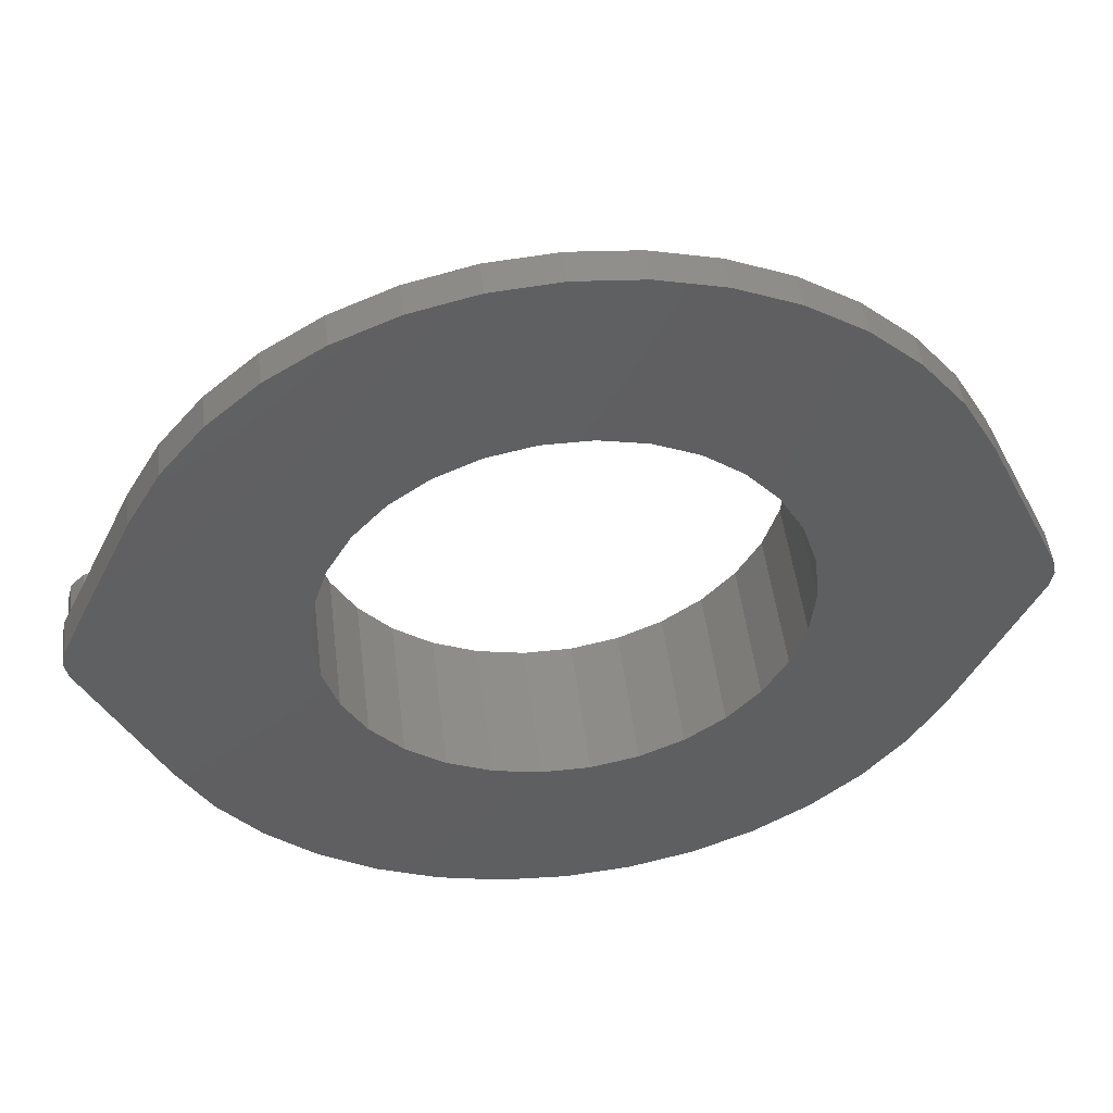
<metadata>
{"format":"stl","ext":"stl","renderer":"f3d","projection":"perspective","resolution":1024,"background":"white","views":[{"elev":48.8,"azim":173.1,"up":"+Y"}]}
</metadata>
<code>
# stl→obj: 418 verts, 836 faces
v 16.38 -10.94 10.4
v 14.62 -6.508 10.4
v 12.94 -9.405 10.4
v 16.38 10.94 10.4
v 12.94 9.405 10.4
v 14.62 6.508 10.4
v 1.672 15.91 10.4
v 0.2534 17.14 10.4
v -1.672 15.91 10.4
v -12.94 -9.405 10.4
v -16.38 -10.94 10.4
v -10.71 -11.89 10.4
v 10.71 -11.89 10.4
v 19.32 -3.843 10.4
v 18.79 -0.4315 10.4
v 18.25 -0.8636 10.4
v 17.57 -0.7898 10.4
v 15.65 -3.327 10.4
v 18.2 -7.539 10.4
v -16.38 10.94 10.4
v -18.2 7.539 10.4
v -17.57 0.7898 10.4
v -15.65 3.327 10.4
v -14.62 6.508 10.4
v -12.94 9.405 10.4
v -10.71 11.89 10.4
v -8 13.86 10.4
v -13.93 13.93 10.4
v 16 0 10.4
v 17.14 -0.2534 10.4
v 17.21 0.4315 10.4
v 18.86 0.2534 10.4
v 19.7 0 10.4
v 18.43 0.7898 10.4
v 19.32 3.843 10.4
v 17.75 0.8636 10.4
v 18.2 7.539 10.4
v 15.65 3.327 10.4
v -3.619e-15 -19.7 10.4
v 0.2534 -18.86 10.4
v -3.843 -19.32 10.4
v -0.4315 -18.79 10.4
v -7.539 -18.2 10.4
v -0.8636 -18.25 10.4
v -0.7898 -17.57 10.4
v 1.672 -15.91 10.4
v -1.672 -15.91 10.4
v 10.94 -16.38 10.4
v 0.4315 -17.21 10.4
v 7.539 -18.2 10.4
v 0.8636 -17.75 10.4
v 0.7898 -18.43 10.4
v -0.4315 17.21 10.4
v -10.94 16.38 10.4
v -4.944 15.22 10.4
v 0.7898 17.57 10.4
v 10.94 16.38 10.4
v 13.93 13.93 10.4
v 4.944 15.22 10.4
v 8 13.86 10.4
v 7.539 18.2 10.4
v 3.843 19.32 10.4
v 0.4315 18.79 10.4
v 1.206e-15 19.7 10.4
v -0.2534 18.86 10.4
v -18.86 -0.2534 10.4
v -19.7 2.413e-15 10.4
v -18.43 -0.7898 10.4
v -19.32 -3.843 10.4
v -17.75 -0.8636 10.4
v -18.2 -7.539 10.4
v -15.65 -3.327 10.4
v -14.62 -6.508 10.4
v -18.25 0.8636 10.4
v -19.32 3.843 10.4
v -18.79 0.4315 10.4
v -3.843 19.32 10.4
v -7.539 18.2 10.4
v -0.7898 18.43 10.4
v -0.8636 17.75 10.4
v -16 1.617e-14 10.4
v -17.14 0.2534 10.4
v -17.21 -0.4315 10.4
v -8 -13.86 10.4
v -13.93 -13.93 10.4
v -4.944 -15.22 10.4
v -10.94 -16.38 10.4
v -0.2534 -17.14 10.4
v 13.93 -13.93 10.4
v 8 -13.86 10.4
v 4.944 -15.22 10.4
v 3.843 -19.32 10.4
v 0.8636 18.25 10.4
v 10.71 11.89 10.4
v 18.25 -0.8636 5
v 17.57 -0.7898 5
v 18.79 -0.4315 5
v 18.86 0.2534 5
v 18.43 0.7898 5
v 17.75 0.8636 5
v 17.21 0.4315 5
v 17.14 -0.2534 5
v -0.8636 -18.25 5
v -0.7898 -17.57 5
v -0.4315 -18.79 5
v 0.2534 -18.86 5
v 0.7898 -18.43 5
v 0.8636 -17.75 5
v 0.4315 -17.21 5
v -0.2534 -17.14 5
v -18.25 0.8636 5
v -17.57 0.7898 5
v -18.79 0.4315 5
v -18.86 -0.2534 5
v -18.43 -0.7898 5
v -17.75 -0.8636 5
v -17.21 -0.4315 5
v -17.14 0.2534 5
v -0.8636 17.75 5
v -0.7898 18.43 5
v -0.4315 17.21 5
v 0.2534 17.14 5
v 0.7898 17.57 5
v 0.8636 18.25 5
v 0.4315 18.79 5
v -0.2534 18.86 5
v 1.672 -15.91 0
v 4.944 -15.22 0
v 23.54 -16.24 0
v 8 -13.86 0
v -8 -13.86 0
v -4.944 -15.22 0
v -23.54 -16.24 0
v -1.672 -15.91 0
v 25.85 12.25 0
v 31.08 1.199 0
v 10.71 11.89 0
v 8 13.86 0
v 4.944 15.22 0
v 1.672 15.91 0
v 23.54 16.24 0
v -25.85 12.25 0
v -23.54 16.24 0
v -1.672 15.91 0
v -4.944 15.22 0
v -8 13.86 0
v -10.71 11.89 0
v -20.63 19.8 0
v -17.19 22.86 0
v -13.3 25.32 0
v -9.061 27.13 0
v -4.59 28.23 0
v 4.59 28.23 0
v 9.061 27.13 0
v 13.3 25.32 0
v 17.19 22.86 0
v 20.63 19.8 0
v -31.08 1.199 0
v -12.94 9.405 0
v -14.62 6.508 0
v -15.65 3.327 0
v -16 1.959e-15 0
v -31.35 -9.607e-06 0
v -25.85 -12.25 0
v -31.08 -1.199 0
v -15.65 -3.327 0
v -14.62 -6.508 0
v -12.94 -9.405 0
v -10.71 -11.89 0
v -5.254e-15 -28.6 0
v -4.59 -28.23 0
v -9.061 -27.13 0
v -13.3 -25.32 0
v -17.19 -22.86 0
v -20.63 -19.8 0
v 20.63 -19.8 0
v 17.19 -22.86 0
v 13.3 -25.32 0
v 9.061 -27.13 0
v 4.59 -28.23 0
v 31.35 -9.654e-06 0
v 16 0 0
v 15.65 3.327 0
v 14.62 6.508 0
v 12.94 9.405 0
v 25.85 -12.25 0
v 10.71 -11.89 0
v 12.94 -9.405 0
v 14.62 -6.508 0
v 15.65 -3.327 0
v 31.08 -1.199 0
v 9.066e-14 28.6 0
v -19.7 1.116e-14 3.2
v -19.32 3.843 3.2
v -18.2 7.539 3.2
v -16.38 10.94 3.2
v -13.93 13.93 3.2
v -10.94 16.38 3.2
v -7.539 18.2 3.2
v -3.843 19.32 3.2
v -2.346e-15 19.7 3.2
v 3.843 19.32 3.2
v 7.539 18.2 3.2
v 10.94 16.38 3.2
v 13.93 13.93 3.2
v 16.38 10.94 3.2
v 18.2 7.539 3.2
v 19.32 3.843 3.2
v 19.7 0 3.2
v 19.32 -3.843 3.2
v 18.2 -7.539 3.2
v 16.38 -10.94 3.2
v 13.93 -13.93 3.2
v 10.94 -16.38 3.2
v 7.539 -18.2 3.2
v 3.843 -19.32 3.2
v -6.612e-17 -19.7 3.2
v -3.843 -19.32 3.2
v -7.539 -18.2 3.2
v -10.94 -16.38 3.2
v -13.93 -13.93 3.2
v -16.38 -10.94 3.2
v -18.2 -7.539 3.2
v -19.32 -3.843 3.2
v -4.194 23.78 2.4
v -17.19 22.86 2.4
v -8.26 22.69 2.4
v -23.78 -4.194 2.4
v -26.05 -1.372 2.4
v -27.02 -2.405 2.4
v -28.37 -2.844 2.4
v 24.15 0 2.4
v 25.7 -1.761e-15 2.4
v 26.05 1.372 2.4
v 4.194 23.78 2.4
v 8.26 22.69 2.4
v 17.19 22.86 2.4
v -29.76 2.58 2.4
v -28.37 2.844 2.4
v -23.78 4.194 2.4
v -22.69 8.26 2.4
v -20.91 12.07 2.4
v -25.85 12.25 2.4
v -30.85 1.679 2.4
v -25.85 -12.25 2.4
v -23.54 -16.24 2.4
v -18.5 -15.52 2.4
v -20.91 -12.07 2.4
v -22.69 -8.26 2.4
v -29.76 -2.58 2.4
v -30.85 -1.679 2.4
v 25.85 -12.25 2.4
v 30.85 -1.679 2.4
v 29.76 -2.58 2.4
v 28.37 -2.844 2.4
v 23.78 -4.194 2.4
v 22.69 -8.26 2.4
v 20.91 -12.07 2.4
v 18.5 -15.52 2.4
v 23.54 -16.24 2.4
v -5.254e-15 -28.6 2.4
v 4.59 -28.23 2.4
v 9.061 -27.13 2.4
v 13.3 -25.32 2.4
v -4.436e-15 -24.15 2.4
v -13.3 -25.32 2.4
v -9.061 -27.13 2.4
v -4.59 -28.23 2.4
v 27.02 -2.405 2.4
v 26.05 -1.372 2.4
v 1.479e-15 24.15 2.4
v 13.3 25.32 2.4
v 9.061 27.13 2.4
v 4.59 28.23 2.4
v 9.066e-14 28.6 2.4
v -4.59 28.23 2.4
v -9.061 27.13 2.4
v -13.3 25.32 2.4
v 29.76 2.58 2.4
v 30.85 1.679 2.4
v 25.85 12.25 2.4
v 20.91 12.07 2.4
v 22.69 8.26 2.4
v 23.78 4.194 2.4
v 28.37 2.844 2.4
v -12.07 20.91 2.4
v -20.63 19.8 2.4
v -15.52 18.5 2.4
v -23.54 16.24 2.4
v -18.5 15.52 2.4
v -26.05 1.372 2.4
v -24.15 2.958e-15 2.4
v -27.02 2.405 2.4
v -25.7 1.776e-15 2.4
v -15.52 -18.5 2.4
v -20.63 -19.8 2.4
v -12.07 -20.91 2.4
v -8.26 -22.69 2.4
v -17.19 -22.86 2.4
v -4.194 -23.78 2.4
v 20.63 -19.8 2.4
v 15.52 -18.5 2.4
v 12.07 -20.91 2.4
v 17.19 -22.86 2.4
v 8.26 -22.69 2.4
v 4.194 -23.78 2.4
v 27.02 2.405 2.4
v 20.63 19.8 2.4
v 12.07 20.91 2.4
v 23.54 16.24 2.4
v 15.52 18.5 2.4
v 18.5 15.52 2.4
v -15.52 18.5 3.2
v -4.436e-15 -24.15 3.2
v -12.07 -20.91 3.2
v -8.26 -22.69 3.2
v -4.194 -23.78 3.2
v 15.52 18.5 3.2
v 8.26 -22.69 3.2
v 12.07 -20.91 3.2
v 4.194 -23.78 3.2
v 12.07 20.91 3.2
v 8.26 22.69 3.2
v 4.194 23.78 3.2
v 1.479e-15 24.15 3.2
v -4.194 23.78 3.2
v -8.26 22.69 3.2
v -12.07 20.91 3.2
v -18.5 15.52 3.2
v -20.91 12.07 3.2
v -22.69 8.26 3.2
v -23.78 4.194 3.2
v -24.15 2.958e-15 3.2
v -23.78 -4.194 3.2
v -22.69 -8.26 3.2
v -20.91 -12.07 3.2
v -18.5 -15.52 3.2
v -15.52 -18.5 3.2
v 15.52 -18.5 3.2
v 18.5 -15.52 3.2
v 18.5 15.52 3.2
v 20.91 12.07 3.2
v 22.69 8.26 3.2
v 23.78 4.194 3.2
v 24.15 0 3.2
v 23.78 -4.194 3.2
v 22.69 -8.26 3.2
v 20.91 -12.07 3.2
v -31.08 -1.199 2.45
v -31.35 -6.067e-16 2.45
v -31.08 1.199 2.45
v -26.1 3.553e-15 2.8
v -26.1 -9.998e-16 5.4
v -26.43 -1.225 2.8
v -26.43 -1.225 5.4
v -27.32 -2.122 2.8
v -27.32 -2.122 5.4
v -28.55 -2.45 2.8
v -28.55 -2.45 5.4
v -29.77 -2.122 2.8
v -29.77 -2.122 5.4
v -30.67 -1.225 2.8
v -30.67 -1.225 5.4
v -31 2.076e-15 2.8
v -31 2.076e-15 5.4
v -30.67 1.225 2.8
v -30.67 1.225 5.4
v -29.77 2.122 2.8
v -29.77 2.122 5.4
v -28.55 2.45 2.8
v -28.55 2.45 5.4
v -27.32 2.122 2.8
v -27.32 2.122 5.4
v -26.43 1.225 2.8
v -26.43 1.225 5.4
v 31.08 1.199 2.45
v 31.35 -2.406e-15 2.45
v 31.08 -1.199 2.45
v 31 -8.882e-16 2.8
v 31 -2.776e-15 5.4
v 30.67 -1.225 2.8
v 30.67 -1.225 5.4
v 29.77 -2.122 2.8
v 29.77 -2.122 5.4
v 28.55 -2.45 2.8
v 28.55 -2.45 5.4
v 27.32 -2.122 2.8
v 27.32 -2.122 5.4
v 26.43 -1.225 2.8
v 26.43 -1.225 5.4
v 26.1 3e-16 2.8
v 26.1 3e-16 5.4
v 26.43 1.225 2.8
v 26.43 1.225 5.4
v 27.32 2.122 2.8
v 27.32 2.122 5.4
v 28.55 2.45 2.8
v 28.55 2.45 5.4
v 29.77 2.122 2.8
v 29.77 2.122 5.4
v 30.67 1.225 2.8
v 30.67 1.225 5.4
v -29.22 0.6718 6.9
v -27.88 0.6718 6.9
v -28.55 0.95 6.9
v -27.6 1.709e-15 6.9
v -29.5 2.058e-15 6.9
v -27.88 -0.6718 6.9
v -29.22 -0.6718 6.9
v -28.55 -0.95 6.9
v 27.88 0.6718 6.9
v 29.22 0.6718 6.9
v 28.55 0.95 6.9
v 29.5 -6.696e-17 6.9
v 27.6 -1.405e-15 6.9
v 29.22 -0.6718 6.9
v 27.88 -0.6718 6.9
v 28.55 -0.95 6.9
f 1 2 3
f 4 5 6
f 7 8 9
f 10 11 12
f 3 13 1
f 14 15 16
f 17 18 2
f 17 2 1
f 17 1 19
f 17 19 14
f 17 14 16
f 20 21 22
f 20 22 23
f 20 23 24
f 20 24 25
f 20 25 26
f 20 26 27
f 20 27 28
f 18 17 29
f 29 17 30
f 29 30 31
f 15 14 32
f 32 14 33
f 32 33 34
f 34 33 35
f 34 35 36
f 36 35 37
f 36 37 38
f 38 37 4
f 38 4 6
f 39 40 41
f 41 40 42
f 41 42 43
f 43 42 44
f 43 44 45
f 46 47 48
f 48 47 49
f 48 49 50
f 50 49 51
f 50 51 52
f 8 53 9
f 9 53 54
f 9 54 55
f 55 54 28
f 55 28 27
f 56 8 57
f 57 8 7
f 57 7 58
f 58 7 59
f 58 59 60
f 61 62 63
f 63 62 64
f 63 64 65
f 66 67 68
f 68 67 69
f 68 69 70
f 70 69 71
f 70 71 11
f 72 70 73
f 73 70 11
f 73 11 10
f 22 21 74
f 74 21 75
f 74 75 76
f 76 75 67
f 76 67 66
f 64 77 65
f 65 77 78
f 65 78 79
f 79 78 80
f 80 78 54
f 80 54 53
f 23 22 81
f 81 22 82
f 81 82 72
f 72 82 83
f 72 83 70
f 12 11 84
f 84 11 85
f 84 85 86
f 86 85 87
f 86 87 47
f 47 87 88
f 47 88 49
f 43 45 87
f 87 45 88
f 29 31 38
f 38 31 36
f 1 13 89
f 89 13 90
f 89 90 48
f 48 90 91
f 48 91 46
f 50 52 92
f 92 52 40
f 92 40 39
f 56 57 93
f 93 57 61
f 93 61 63
f 58 60 4
f 4 60 94
f 4 94 5
f 15 95 16
f 16 95 96
f 16 96 17
f 95 15 97
f 97 15 32
f 97 32 98
f 98 32 34
f 98 34 99
f 31 100 36
f 36 100 99
f 36 99 34
f 100 31 101
f 101 31 30
f 101 30 102
f 102 30 17
f 102 17 96
f 42 103 44
f 44 103 104
f 44 104 45
f 103 42 105
f 105 42 40
f 105 40 106
f 106 40 52
f 106 52 107
f 49 108 51
f 51 108 107
f 51 107 52
f 108 49 109
f 109 49 88
f 109 88 110
f 110 88 45
f 110 45 104
f 76 111 74
f 74 111 112
f 74 112 22
f 111 76 113
f 113 76 66
f 113 66 114
f 114 66 68
f 114 68 115
f 83 116 70
f 70 116 115
f 70 115 68
f 116 83 117
f 117 83 82
f 117 82 118
f 118 82 22
f 118 22 112
f 97 96 95
f 96 97 102
f 102 97 98
f 102 98 101
f 101 98 99
f 101 99 100
f 107 105 106
f 105 107 103
f 103 107 108
f 103 108 104
f 104 108 109
f 104 109 110
f 117 115 116
f 115 117 114
f 114 117 118
f 114 118 113
f 113 118 112
f 113 112 111
f 53 119 80
f 80 119 120
f 80 120 79
f 119 53 121
f 121 53 8
f 121 8 122
f 122 8 56
f 122 56 123
f 63 124 93
f 93 124 123
f 93 123 56
f 124 63 125
f 125 63 65
f 125 65 126
f 126 65 79
f 126 79 120
f 123 121 122
f 121 123 119
f 119 123 124
f 119 124 120
f 120 124 125
f 120 125 126
f 127 128 129
f 128 130 129
f 131 132 133
f 132 134 133
f 135 136 137
f 135 137 138
f 135 138 139
f 135 139 140
f 135 140 141
f 142 143 144
f 142 144 145
f 142 145 146
f 142 146 147
f 143 148 149
f 143 149 150
f 143 150 151
f 143 151 152
f 140 153 154
f 140 154 155
f 140 155 156
f 140 156 157
f 140 157 141
f 158 142 147
f 158 147 159
f 158 159 160
f 158 160 161
f 158 161 162
f 158 162 163
f 164 165 166
f 164 166 167
f 164 167 168
f 164 168 169
f 164 169 131
f 164 131 133
f 170 171 172
f 170 172 173
f 170 173 174
f 170 174 175
f 170 175 133
f 170 133 134
f 170 134 127
f 170 127 129
f 170 129 176
f 170 176 177
f 170 177 178
f 170 178 179
f 170 179 180
f 136 181 182
f 136 182 183
f 136 183 184
f 136 184 185
f 136 185 137
f 186 129 130
f 186 130 187
f 186 187 188
f 186 188 189
f 186 189 190
f 186 190 191
f 140 144 153
f 153 144 192
f 144 143 192
f 192 143 152
f 165 163 166
f 166 163 162
f 190 182 191
f 191 182 181
f 127 91 128
f 128 91 90
f 128 90 130
f 130 90 13
f 130 13 187
f 187 13 3
f 187 3 188
f 188 3 2
f 188 2 189
f 189 2 18
f 189 18 190
f 190 18 29
f 190 29 182
f 91 127 46
f 46 127 134
f 46 134 47
f 47 134 132
f 47 132 86
f 86 132 131
f 86 131 84
f 84 131 169
f 84 169 12
f 12 169 168
f 12 168 10
f 10 168 167
f 10 167 73
f 73 167 166
f 73 166 72
f 72 166 162
f 72 162 81
f 144 55 145
f 145 55 27
f 145 27 146
f 146 27 26
f 146 26 147
f 147 26 25
f 147 25 159
f 159 25 24
f 159 24 160
f 160 24 23
f 160 23 161
f 161 23 81
f 161 81 162
f 55 144 9
f 9 144 140
f 9 140 7
f 7 140 139
f 7 139 59
f 59 139 138
f 59 138 60
f 60 138 137
f 60 137 94
f 94 137 185
f 94 185 5
f 5 185 184
f 5 184 6
f 6 184 183
f 6 183 38
f 38 183 182
f 38 182 29
f 193 67 194
f 194 67 75
f 194 75 195
f 195 75 21
f 195 21 196
f 196 21 20
f 196 20 197
f 197 20 28
f 197 28 198
f 198 28 54
f 198 54 199
f 199 54 78
f 199 78 200
f 200 78 77
f 200 77 201
f 201 77 64
f 201 64 202
f 202 64 62
f 202 62 203
f 203 62 61
f 203 61 204
f 204 61 57
f 204 57 205
f 205 57 58
f 205 58 206
f 206 58 4
f 206 4 207
f 207 4 37
f 207 37 208
f 208 37 35
f 208 35 209
f 209 35 33
f 209 33 210
f 210 33 14
f 210 14 211
f 211 14 19
f 211 19 212
f 212 19 1
f 212 1 213
f 213 1 89
f 213 89 214
f 214 89 48
f 214 48 215
f 215 48 50
f 215 50 216
f 216 50 92
f 216 92 217
f 217 92 39
f 217 39 218
f 218 39 41
f 218 41 219
f 219 41 43
f 219 43 220
f 220 43 87
f 220 87 221
f 221 87 85
f 221 85 222
f 222 85 11
f 222 11 223
f 223 11 71
f 223 71 224
f 224 71 69
f 224 69 193
f 193 69 67
f 225 226 227
f 228 229 230
f 228 230 231
f 232 233 234
f 235 236 237
f 238 239 240
f 238 240 241
f 238 241 242
f 238 242 243
f 238 243 244
f 245 246 247
f 245 247 248
f 245 248 249
f 245 249 228
f 245 228 231
f 245 231 250
f 245 250 251
f 252 253 254
f 252 254 255
f 252 255 256
f 252 256 257
f 252 257 258
f 252 258 259
f 252 259 260
f 261 262 263
f 261 263 264
f 261 264 265
f 261 265 266
f 261 266 267
f 261 267 268
f 256 255 269
f 256 269 270
f 256 270 233
f 256 233 232
f 271 235 237
f 271 237 272
f 271 272 273
f 271 273 274
f 271 274 275
f 271 275 276
f 271 276 277
f 271 277 278
f 271 278 226
f 271 226 225
f 279 280 281
f 279 281 282
f 279 282 283
f 279 283 284
f 279 284 285
f 227 226 286
f 286 226 287
f 286 287 288
f 288 287 289
f 288 289 290
f 243 242 289
f 289 242 290
f 291 292 293
f 293 292 240
f 293 240 239
f 229 228 294
f 294 228 292
f 294 292 291
f 247 246 295
f 295 246 296
f 295 296 297
f 297 296 298
f 298 296 299
f 298 299 300
f 300 299 266
f 300 266 265
f 260 259 301
f 301 259 302
f 301 302 303
f 301 303 304
f 304 303 305
f 304 305 264
f 264 305 306
f 264 306 265
f 232 234 284
f 284 234 307
f 284 307 285
f 237 236 308
f 308 236 309
f 308 309 310
f 310 309 311
f 310 311 312
f 312 282 310
f 310 282 281
f 200 313 199
f 314 315 316
f 314 316 317
f 202 203 318
f 314 319 320
f 314 321 319
f 201 202 318
f 201 318 322
f 201 322 323
f 201 323 324
f 201 324 325
f 201 325 326
f 201 326 327
f 201 327 328
f 201 328 313
f 201 313 200
f 199 313 198
f 198 313 329
f 198 329 197
f 197 329 330
f 197 330 196
f 196 330 195
f 195 330 331
f 195 331 194
f 194 331 332
f 194 332 193
f 193 332 333
f 193 333 224
f 224 333 334
f 224 334 223
f 223 334 335
f 223 335 222
f 222 335 336
f 222 336 221
f 221 336 337
f 221 337 220
f 220 337 219
f 219 337 338
f 219 338 218
f 218 338 315
f 218 315 217
f 217 315 314
f 217 314 216
f 216 314 320
f 216 320 215
f 215 320 339
f 215 339 214
f 214 339 340
f 214 340 213
f 318 203 341
f 341 203 204
f 341 204 342
f 342 204 205
f 342 205 206
f 342 206 343
f 343 206 207
f 343 207 344
f 344 207 208
f 344 208 345
f 345 208 209
f 345 209 346
f 346 209 210
f 346 210 347
f 347 210 211
f 347 211 348
f 348 211 212
f 348 212 340
f 340 212 213
f 232 345 256
f 256 345 346
f 256 346 257
f 257 346 347
f 257 347 258
f 258 347 348
f 258 348 259
f 259 348 340
f 259 340 302
f 302 340 339
f 302 339 303
f 303 339 320
f 303 320 305
f 305 320 319
f 305 319 306
f 306 319 321
f 306 321 265
f 265 321 314
f 265 314 300
f 300 314 317
f 300 317 298
f 298 317 316
f 298 316 297
f 297 316 315
f 297 315 295
f 295 315 338
f 295 338 247
f 247 338 337
f 247 337 248
f 248 337 336
f 248 336 249
f 249 336 335
f 249 335 228
f 228 335 334
f 228 334 292
f 292 334 333
f 292 333 240
f 240 333 332
f 240 332 241
f 241 332 331
f 241 331 242
f 242 331 330
f 242 330 290
f 290 330 329
f 290 329 288
f 288 329 313
f 288 313 286
f 286 313 328
f 286 328 227
f 227 328 327
f 227 327 225
f 225 327 326
f 225 326 271
f 271 326 325
f 271 325 235
f 235 325 324
f 235 324 236
f 236 324 323
f 236 323 309
f 309 323 322
f 309 322 311
f 311 322 318
f 311 318 312
f 312 318 341
f 312 341 282
f 282 341 342
f 282 342 283
f 283 342 343
f 283 343 284
f 284 343 344
f 284 344 232
f 232 344 345
f 165 349 163
f 163 349 350
f 163 350 158
f 158 350 351
f 352 353 354
f 354 353 355
f 354 355 356
f 356 355 357
f 356 357 358
f 358 357 359
f 358 359 360
f 360 359 361
f 360 361 362
f 362 361 363
f 362 363 364
f 364 363 365
f 364 365 366
f 366 365 367
f 366 367 368
f 368 367 369
f 368 369 370
f 370 369 371
f 370 371 372
f 372 371 373
f 372 373 374
f 374 373 375
f 374 375 352
f 352 375 353
f 243 142 244
f 244 142 158
f 244 158 351
f 164 245 165
f 165 245 251
f 165 251 349
f 293 239 372
f 374 293 372
f 239 238 370
f 372 239 370
f 370 238 368
f 244 351 366
f 244 366 368
f 244 368 238
f 293 374 291
f 291 374 352
f 291 352 294
f 366 351 364
f 364 351 350
f 250 231 358
f 360 250 358
f 231 230 356
f 358 231 356
f 356 230 354
f 251 250 360
f 251 360 362
f 251 362 349
f 230 229 354
f 354 229 294
f 354 294 352
f 350 349 364
f 364 349 362
f 136 376 181
f 181 376 377
f 181 377 191
f 191 377 378
f 379 380 381
f 381 380 382
f 381 382 383
f 383 382 384
f 383 384 385
f 385 384 386
f 385 386 387
f 387 386 388
f 387 388 389
f 389 388 390
f 389 390 391
f 391 390 392
f 391 392 393
f 393 392 394
f 393 394 395
f 395 394 396
f 395 396 397
f 397 396 398
f 397 398 399
f 399 398 400
f 399 400 401
f 401 400 402
f 401 402 379
f 379 402 380
f 252 186 253
f 253 186 191
f 253 191 378
f 135 281 136
f 136 281 280
f 136 280 376
f 269 255 387
f 389 269 387
f 255 254 385
f 387 255 385
f 385 254 383
f 253 378 381
f 253 381 383
f 253 383 254
f 269 389 270
f 270 389 391
f 270 391 233
f 381 378 379
f 379 378 377
f 279 285 397
f 399 279 397
f 285 307 395
f 397 285 395
f 395 307 393
f 280 279 399
f 280 399 401
f 280 401 376
f 307 234 393
f 393 234 233
f 393 233 391
f 377 376 379
f 379 376 401
f 403 404 405
f 404 403 406
f 406 403 407
f 406 407 408
f 408 407 409
f 408 409 410
f 408 355 406
f 355 353 406
f 365 363 407
f 363 409 407
f 363 361 409
f 361 359 410
f 409 361 410
f 357 355 408
f 410 357 408
f 359 357 410
f 403 367 407
f 367 365 407
f 353 375 406
f 375 404 406
f 375 373 404
f 373 371 405
f 404 373 405
f 369 367 403
f 405 369 403
f 371 369 405
f 411 412 413
f 412 411 414
f 414 411 415
f 414 415 416
f 416 415 417
f 416 417 418
f 416 382 414
f 382 380 414
f 392 390 415
f 390 417 415
f 390 388 417
f 388 386 418
f 417 388 418
f 384 382 416
f 418 384 416
f 386 384 418
f 411 394 415
f 394 392 415
f 380 402 414
f 402 412 414
f 402 400 412
f 400 398 413
f 412 400 413
f 396 394 411
f 413 396 411
f 398 396 413
f 186 252 129
f 129 252 260
f 129 260 176
f 176 260 301
f 176 301 177
f 177 301 304
f 177 304 178
f 178 304 264
f 178 264 179
f 179 264 263
f 179 263 180
f 180 263 262
f 180 262 170
f 170 262 261
f 170 261 171
f 171 261 268
f 171 268 172
f 172 268 267
f 172 267 173
f 173 267 266
f 173 266 174
f 174 266 299
f 174 299 175
f 175 299 296
f 175 296 133
f 133 296 246
f 133 246 164
f 164 246 245
f 142 243 143
f 143 243 289
f 143 289 148
f 148 289 287
f 148 287 149
f 149 287 226
f 149 226 150
f 150 226 278
f 150 278 151
f 151 278 277
f 151 277 152
f 152 277 276
f 152 276 192
f 192 276 275
f 192 275 153
f 153 275 274
f 153 274 154
f 154 274 273
f 154 273 155
f 155 273 272
f 155 272 156
f 156 272 237
f 156 237 157
f 157 237 308
f 157 308 141
f 141 308 310
f 141 310 135
f 135 310 281

</code>
